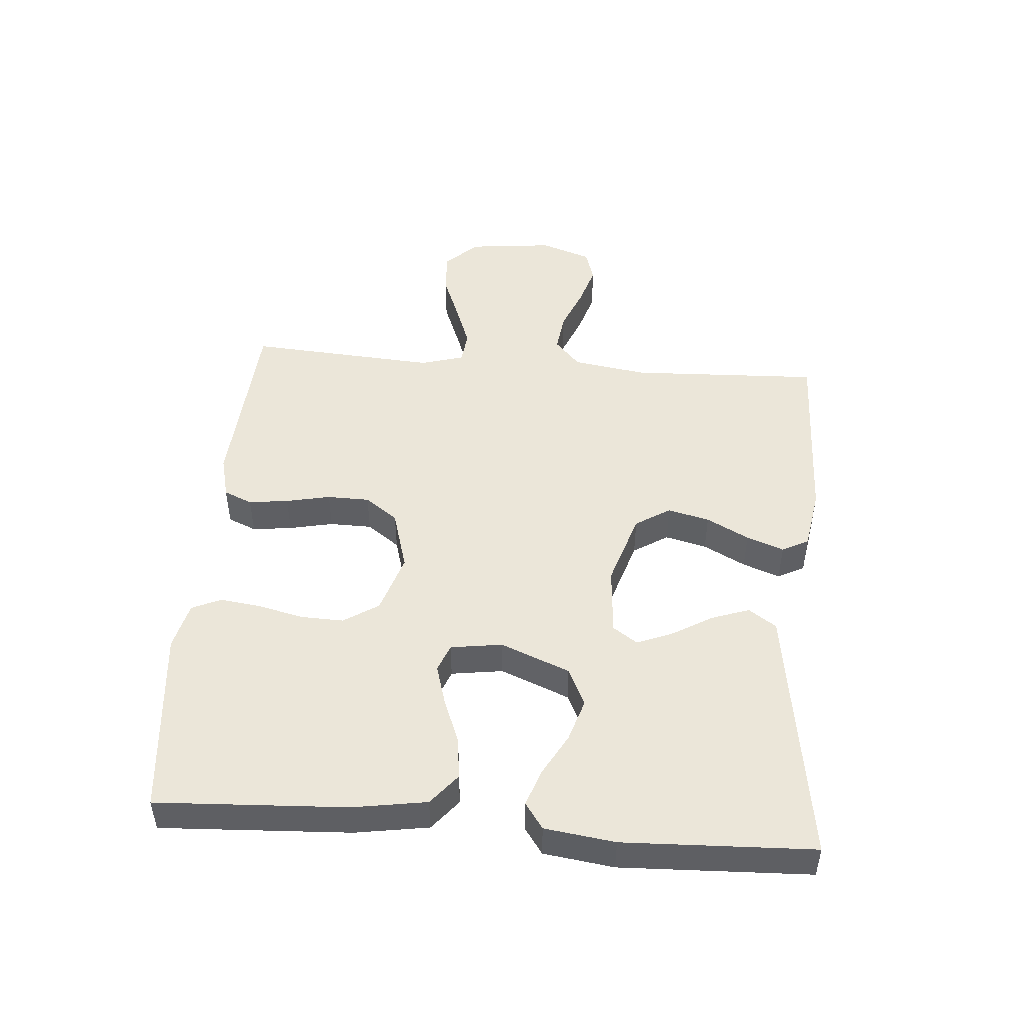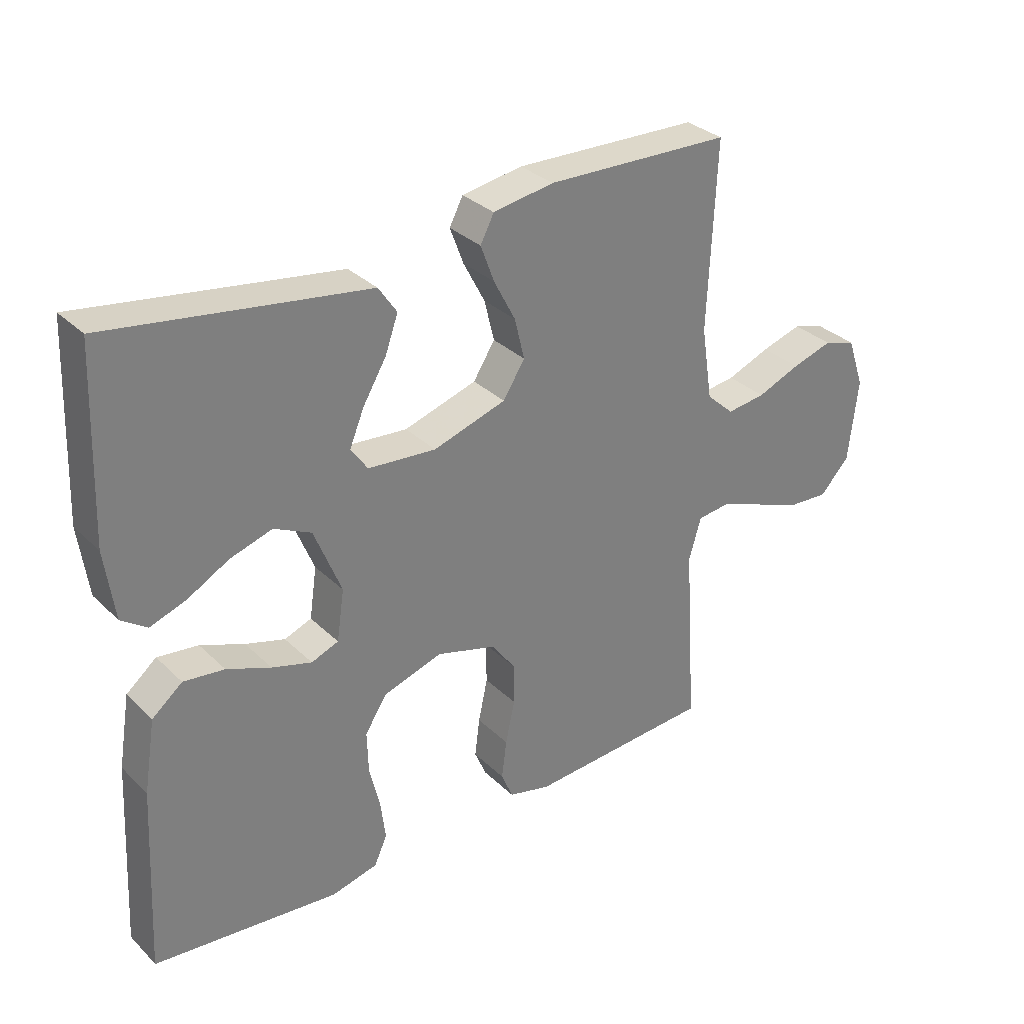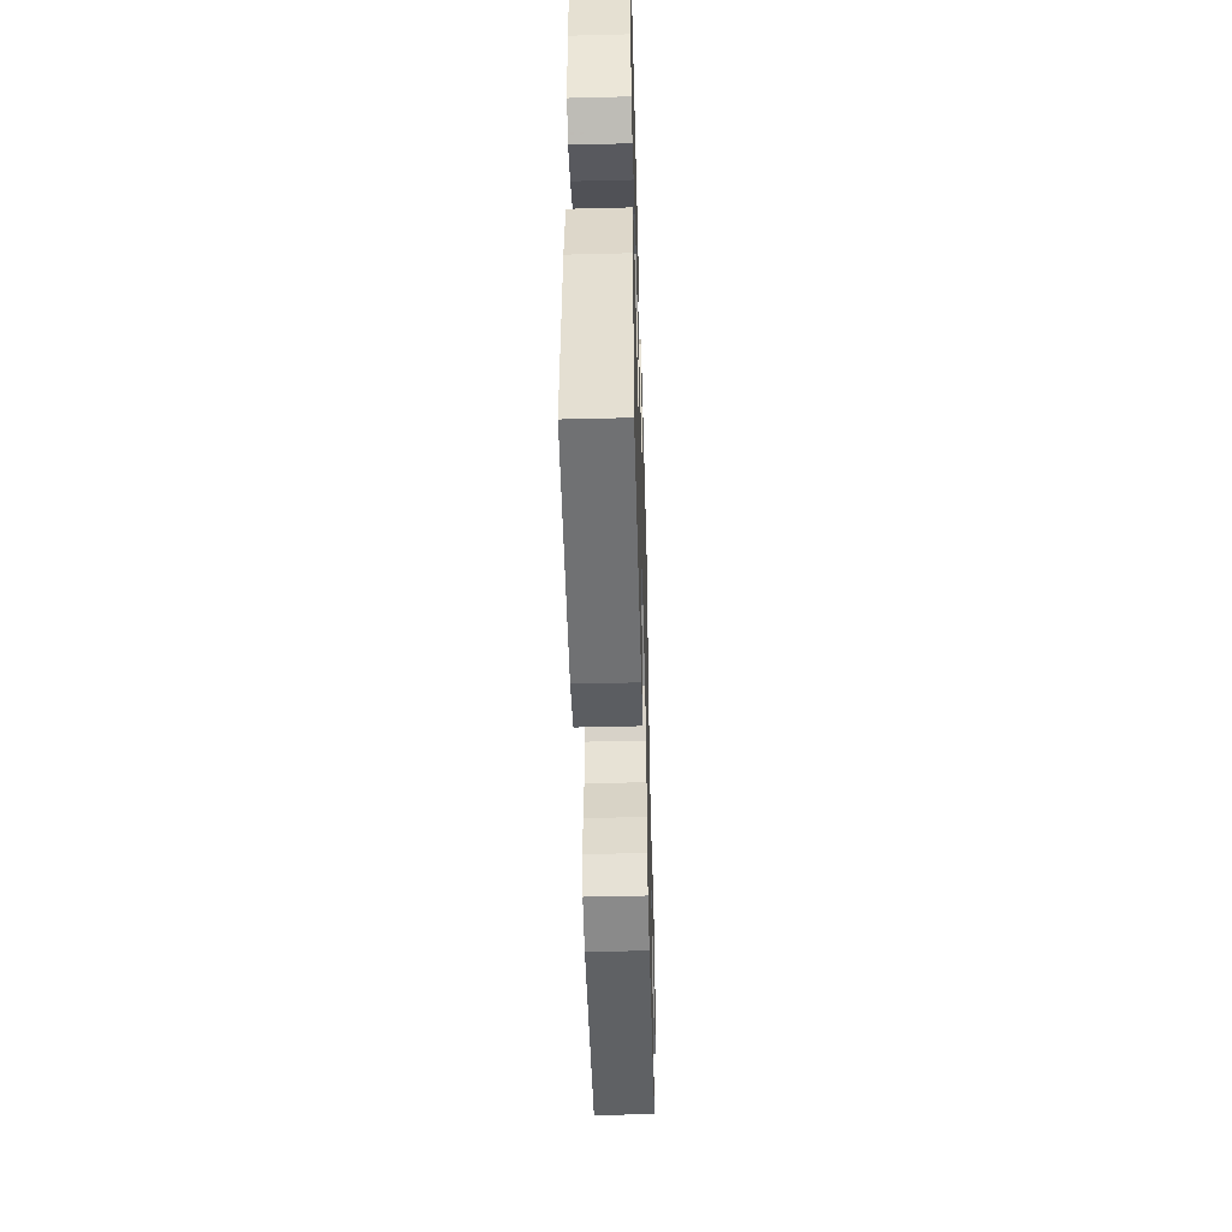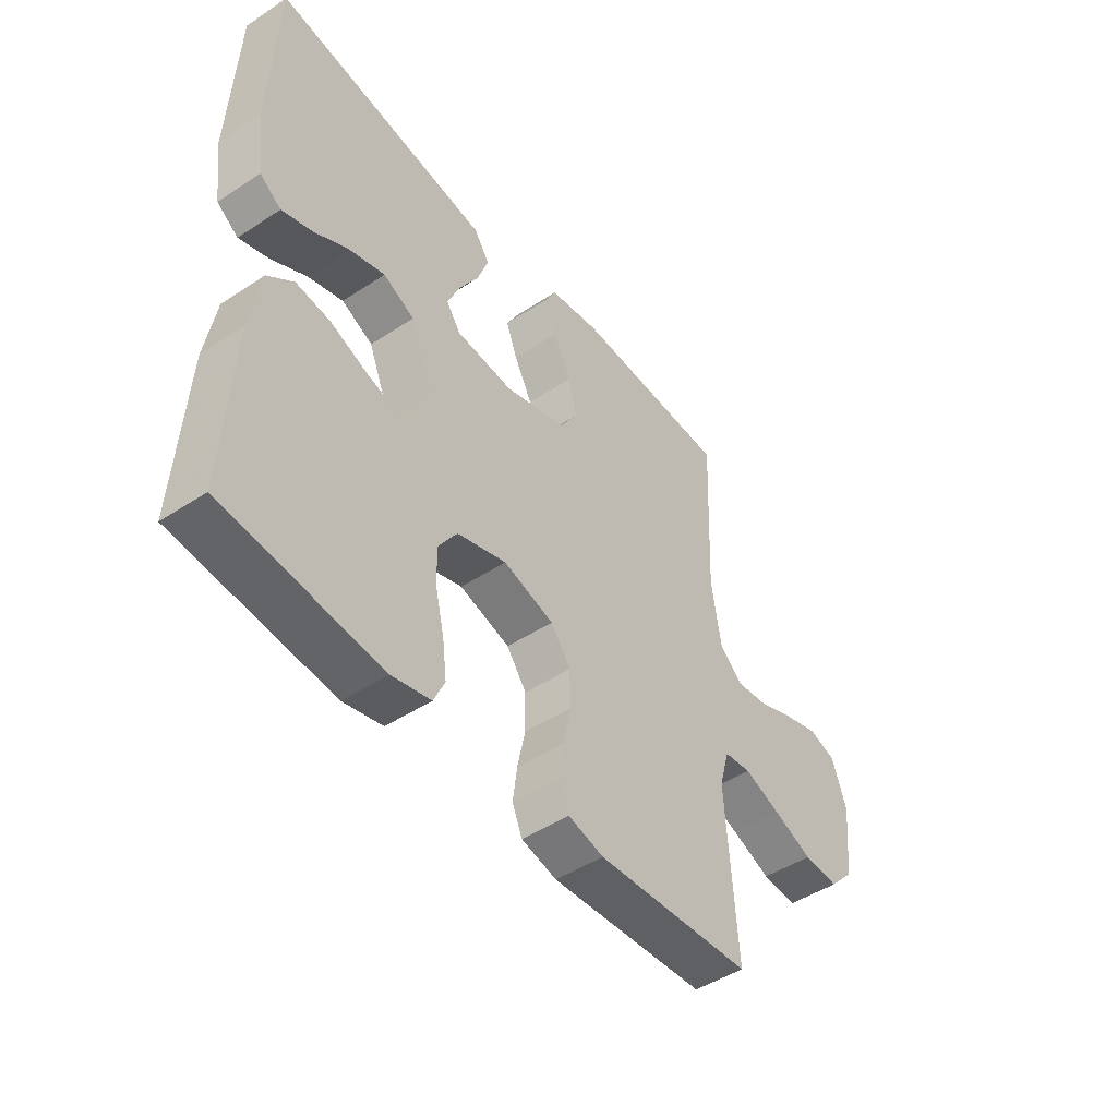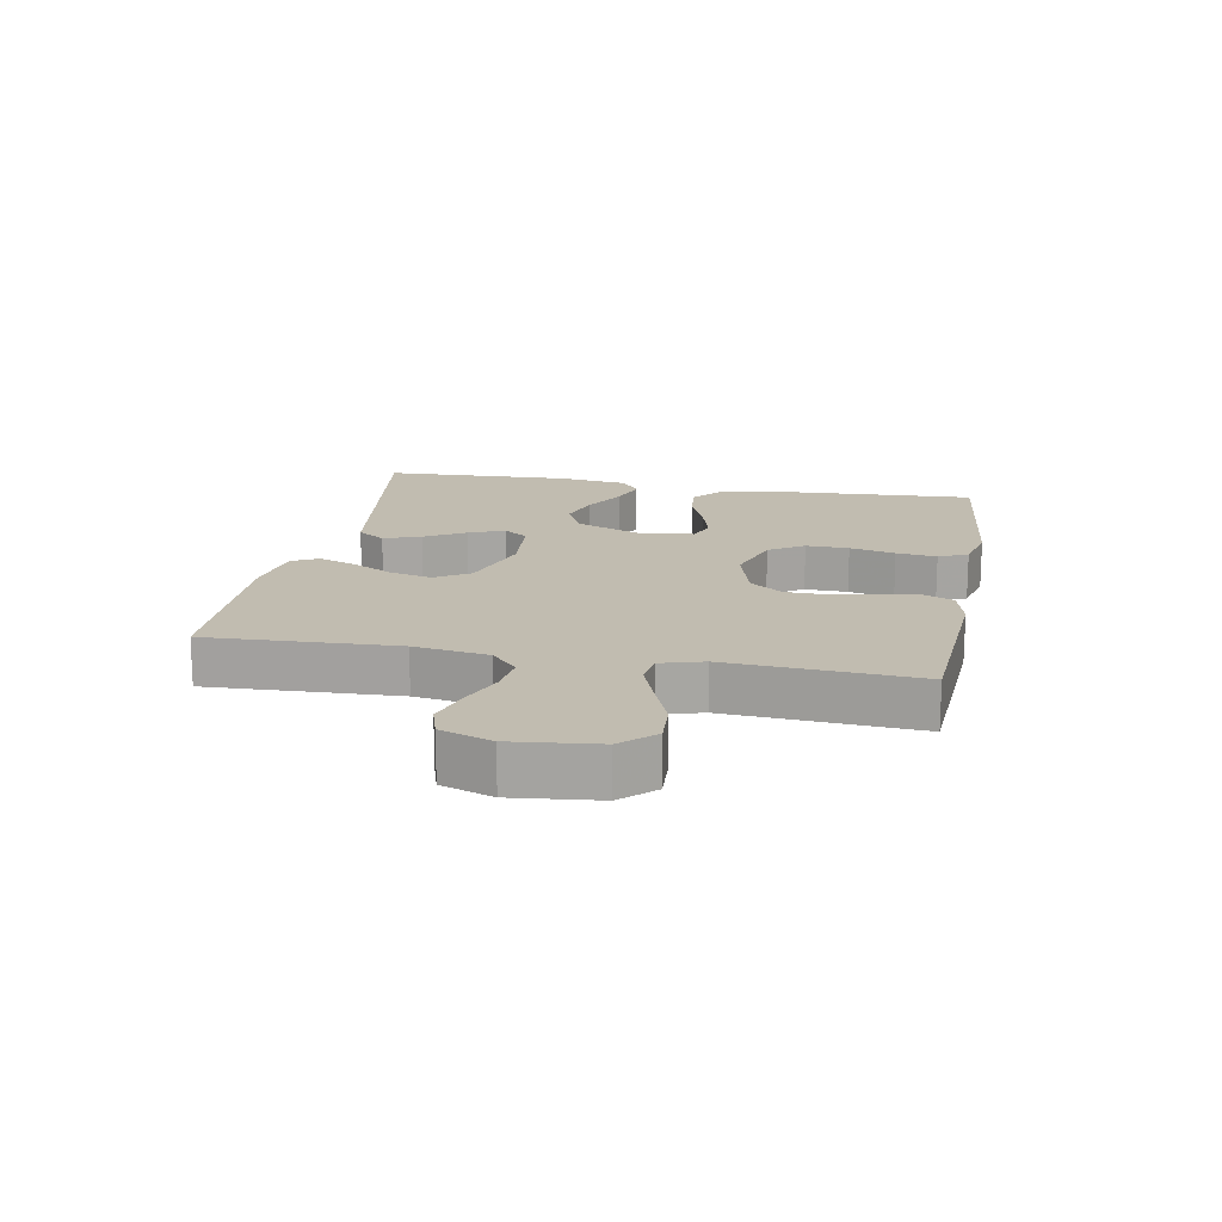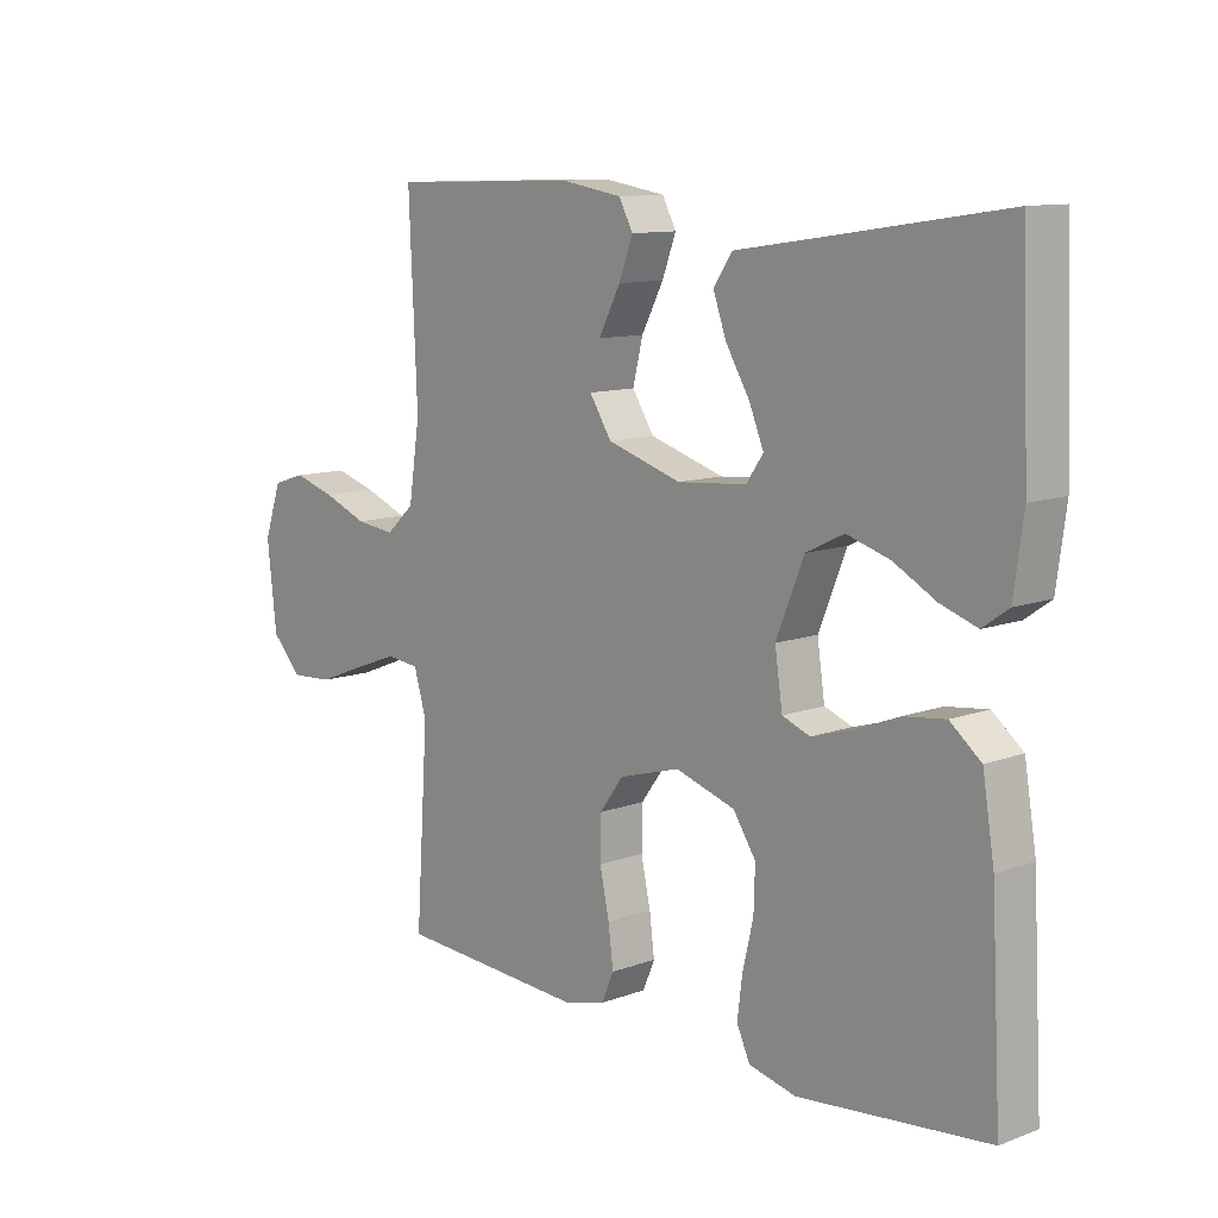
<metadata>
{"format":"obj","ext":"obj","renderer":"f3d","projection":"perspective","resolution":1024,"background":"white","views":[{"elev":48.1,"azim":-85.3,"up":"+Y"},{"elev":31.8,"azim":-37.0,"up":"+Z"},{"elev":-49.4,"azim":-88.4,"up":"+Z"},{"elev":-47.1,"azim":-53.4,"up":"+Z"},{"elev":16.4,"azim":100.6,"up":"+Y"},{"elev":10.9,"azim":-132.4,"up":"+Z"}]}
</metadata>
<code>
v 0.5 0.07 -0.5
v 0.2 0.07 -0.519
v 0.132 0.07 -0.502
v 0.113 0.07 -0.457
v 0.121 0.07 -0.394
v 0.136 0.07 -0.324
v 0.135 0.07 -0.257
v 0.097 0.07 -0.205
v 0 0.07 -0.177
v -0.095 0.07 -0.207
v -0.131 0.07 -0.262
v -0.129 0.07 -0.33
v -0.112 0.07 -0.402
v -0.104 0.07 -0.466
v -0.125 0.07 -0.512
v -0.2 0.07 -0.53
v -0.5 0.07 -0.5
v -0.484 0.07 -0.2
v -0.465 0.07 -0.084
v -0.416 0.07 -0.044
v -0.35 0.07 -0.052
v -0.279 0.07 -0.08
v -0.215 0.07 -0.099
v -0.171 0.07 -0.082
v -0.159 0.07 0
v -0.203 0.07 0.109
v -0.263 0.07 0.138
v -0.331 0.07 0.117
v -0.398 0.07 0.08
v -0.456 0.07 0.06
v -0.497 0.07 0.089
v -0.512 0.07 0.2
v -0.5 0.07 0.5
v -0.2 0.07 0.455
v -0.085 0.07 0.438
v -0.055 0.07 0.394
v -0.076 0.07 0.335
v -0.114 0.07 0.271
v -0.137 0.07 0.215
v -0.11 0.07 0.176
v 0 0.07 0.167
v 0.118 0.07 0.204
v 0.153 0.07 0.259
v 0.137 0.07 0.325
v 0.102 0.07 0.392
v 0.08 0.07 0.451
v 0.102 0.07 0.493
v 0.2 0.07 0.509
v 0.5 0.07 0.5
v 0.487 0.07 0.2
v 0.505 0.07 0.082
v 0.55 0.07 0.041
v 0.613 0.07 0.049
v 0.683 0.07 0.077
v 0.749 0.07 0.097
v 0.801 0.07 0.081
v 0.829 0.07 0
v 0.814 0.07 -0.135
v 0.766 0.07 -0.186
v 0.698 0.07 -0.182
v 0.622 0.07 -0.152
v 0.552 0.07 -0.126
v 0.5 0.07 -0.132
v 0.48 0.07 -0.2
v 0.5 0 -0.5
v 0.2 0 -0.519
v 0.132 0 -0.502
v 0.113 0 -0.457
v 0.121 0 -0.394
v 0.136 0 -0.324
v 0.135 0 -0.257
v 0.097 0 -0.205
v 0 0 -0.177
v -0.095 0 -0.207
v -0.131 0 -0.262
v -0.129 0 -0.33
v -0.112 0 -0.402
v -0.104 0 -0.466
v -0.125 0 -0.512
v -0.2 0 -0.53
v -0.5 0 -0.5
v -0.484 0 -0.2
v -0.465 0 -0.084
v -0.416 0 -0.044
v -0.35 0 -0.052
v -0.279 0 -0.08
v -0.215 0 -0.099
v -0.171 0 -0.082
v -0.159 0 0
v -0.203 0 0.109
v -0.263 0 0.138
v -0.331 0 0.117
v -0.398 0 0.08
v -0.456 0 0.06
v -0.497 0 0.089
v -0.512 0 0.2
v -0.5 0 0.5
v -0.2 0 0.455
v -0.085 0 0.438
v -0.055 0 0.394
v -0.076 0 0.335
v -0.114 0 0.271
v -0.137 0 0.215
v -0.11 0 0.176
v 0 0 0.167
v 0.118 0 0.204
v 0.153 0 0.259
v 0.137 0 0.325
v 0.102 0 0.392
v 0.08 0 0.451
v 0.102 0 0.493
v 0.2 0 0.509
v 0.5 0 0.5
v 0.487 0 0.2
v 0.505 0 0.082
v 0.55 0 0.041
v 0.613 0 0.049
v 0.683 0 0.077
v 0.749 0 0.097
v 0.801 0 0.081
v 0.829 0 0
v 0.814 0 -0.135
v 0.766 0 -0.186
v 0.698 0 -0.182
v 0.622 0 -0.152
v 0.552 0 -0.126
v 0.5 0 -0.132
v 0.48 0 -0.2
f 58 59 60 61
f 58 61 62
f 57 58 62
f 56 57 62 63
f 53 54 55 56
f 47 48 49 50
f 47 50 51
f 44 45 46 47
f 43 44 47 51
f 42 43 51 52
f 35 36 37 38
f 34 35 38 39
f 33 34 39
f 32 33 39 40
f 28 29 30 31
f 27 28 31 32
f 19 20 21 22
f 19 22 23
f 18 19 23
f 17 18 23
f 16 17 23 24
f 12 13 14 15
f 11 12 15 16
f 3 4 5 6
f 1 2 3 6
f 64 1 6 7
f 63 64 7 8
f 53 56 63 8
f 52 53 8 9
f 41 42 52 9
f 27 32 40 41
f 26 27 41
f 25 26 41 9
f 11 16 24 25
f 10 11 25
f 9 10 25
f 125 124 123 122
f 126 125 122
f 126 122 121
f 127 126 121 120
f 120 119 118 117
f 114 113 112 111
f 115 114 111
f 111 110 109 108
f 115 111 108 107
f 116 115 107 106
f 102 101 100 99
f 103 102 99 98
f 103 98 97
f 104 103 97 96
f 95 94 93 92
f 96 95 92 91
f 86 85 84 83
f 87 86 83
f 87 83 82
f 87 82 81
f 88 87 81 80
f 79 78 77 76
f 80 79 76 75
f 70 69 68 67
f 70 67 66 65
f 71 70 65 128
f 72 71 128 127
f 72 127 120 117
f 73 72 117 116
f 73 116 106 105
f 105 104 96 91
f 105 91 90
f 73 105 90 89
f 89 88 80 75
f 89 75 74
f 89 74 73
f 1 65 66 2
f 2 66 67 3
f 3 67 68 4
f 4 68 69 5
f 5 69 70 6
f 6 70 71 7
f 7 71 72 8
f 8 72 73 9
f 9 73 74 10
f 10 74 75 11
f 11 75 76 12
f 12 76 77 13
f 13 77 78 14
f 14 78 79 15
f 15 79 80 16
f 16 80 81 17
f 17 81 82 18
f 18 82 83 19
f 19 83 84 20
f 20 84 85 21
f 21 85 86 22
f 22 86 87 23
f 23 87 88 24
f 24 88 89 25
f 25 89 90 26
f 26 90 91 27
f 27 91 92 28
f 28 92 93 29
f 29 93 94 30
f 30 94 95 31
f 31 95 96 32
f 32 96 97 33
f 33 97 98 34
f 34 98 99 35
f 35 99 100 36
f 36 100 101 37
f 37 101 102 38
f 38 102 103 39
f 39 103 104 40
f 40 104 105 41
f 41 105 106 42
f 42 106 107 43
f 43 107 108 44
f 44 108 109 45
f 45 109 110 46
f 46 110 111 47
f 47 111 112 48
f 48 112 113 49
f 49 113 114 50
f 50 114 115 51
f 51 115 116 52
f 52 116 117 53
f 53 117 118 54
f 54 118 119 55
f 55 119 120 56
f 56 120 121 57
f 57 121 122 58
f 58 122 123 59
f 59 123 124 60
f 60 124 125 61
f 61 125 126 62
f 62 126 127 63
f 63 127 128 64
f 64 128 65 1

</code>
